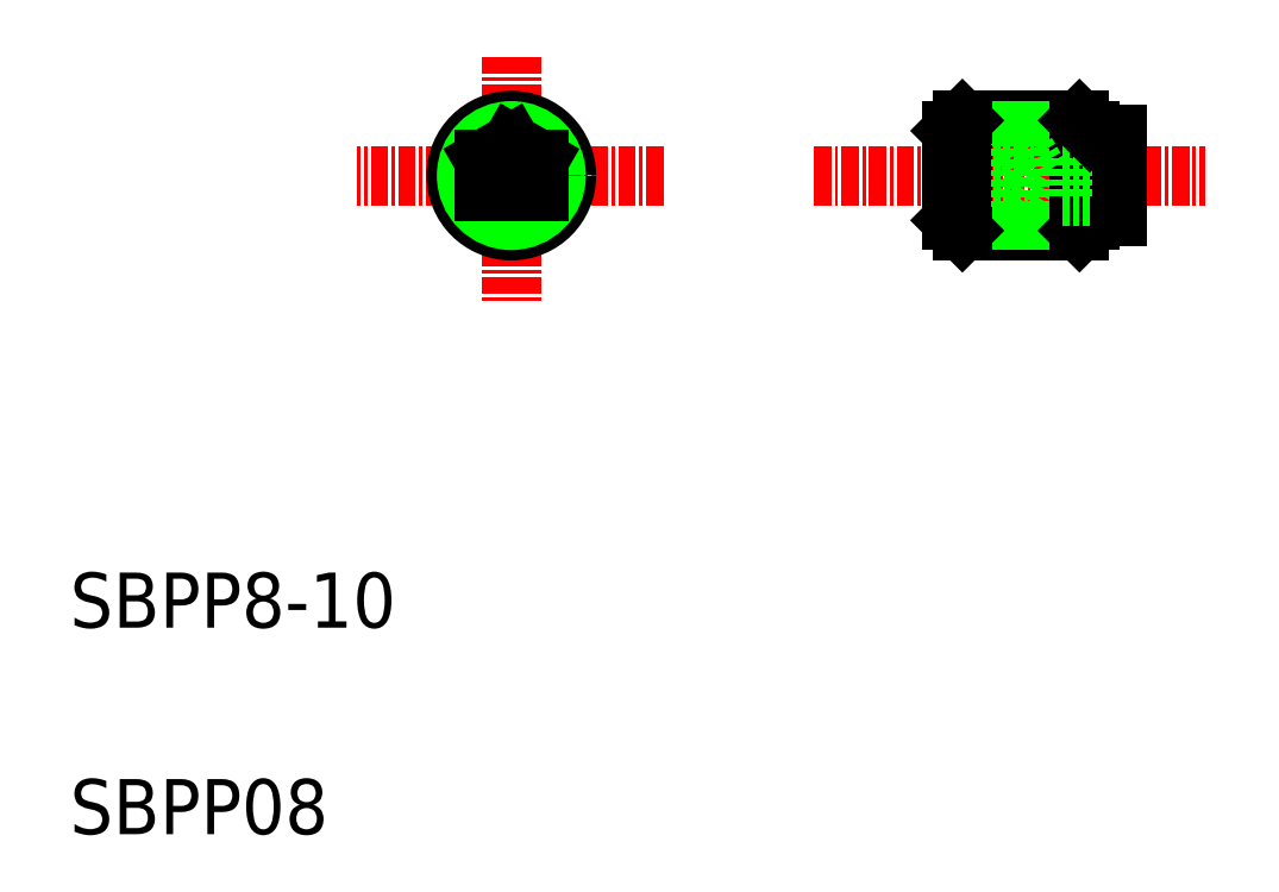
<metadata>
{"format":"dxf","ext":"dxf","renderer":"ezdxf+matplotlib","layout":"modelspace","background":"white","min_lineweight":24,"dpi":150}
</metadata>
<code>
0
SECTION
2
ENTITIES
0
TEXT
8
0
10
10
20
25
30
0
40
4
1
SBPP8-10
0
TEXT
8
0
10
10
20
10
30
0
40
4
1
SBPP08
0
LINE
8
CENTER
10
53.1
20
57.84
30
0
11
30.84
21
57.84
31
0
0
LINE
8
0
10
44.05
20
56.68
30
0
11
42.05
21
55.53
31
0
0
LINE
8
0
10
42.05
20
55.53
30
0
11
40.05
21
56.68
31
0
0
LINE
8
CENTER
10
42.05
20
66.47
30
0
11
42.05
21
48.59
31
0
0
CIRCLE
8
0
10
42.05
20
57.84
30
0
40
4
0
CIRCLE
8
0
10
42.05
20
57.84
30
0
40
3.25
0
LINE
8
0
10
42.05
20
60.15
30
0
11
44.05
21
58.99
31
0
0
LINE
8
0
10
40.05
20
58.99
30
0
11
42.05
21
60.15
31
0
0
LINE
8
0
10
40.05
20
56.68
30
0
11
40.05
21
58.99
31
0
0
LINE
8
0
10
44.05
20
58.99
30
0
11
44.05
21
56.68
31
0
0
LINE
8
0
10
74.81
20
61.84
30
0
11
83.31
21
61.84
31
0
0
LINE
8
0
10
74.06
20
61.09
30
0
11
84.06
21
61.09
31
0
0
LINE
8
0
10
74.81
20
53.84
30
0
11
83.31
21
53.84
31
0
0
LINE
8
0
10
74.06
20
54.59
30
0
11
84.06
21
54.59
31
0
0
LINE
8
CENTER
10
64.03
20
57.84
30
0
11
92.47
21
57.84
31
0
0
LINE
8
0
10
74.06
20
60.15
30
0
11
79.06
21
60.15
31
0
0
LINE
8
0
10
74.06
20
58.99
30
0
11
79.06
21
58.99
31
0
0
LINE
8
0
10
74.06
20
56.68
30
0
11
79.06
21
56.68
31
0
0
LINE
8
0
10
74.06
20
55.53
30
0
11
79.06
21
55.53
31
0
0
LINE
8
0
10
74.81
20
61.84
30
0
11
74.81
21
53.84
31
0
0
LINE
8
0
10
74.06
20
61.09
30
0
11
74.06
21
54.59
31
0
0
LINE
8
0
10
74.81
20
53.84
30
0
11
74.06
21
54.59
31
0
0
LINE
8
0
10
74.81
20
61.84
30
0
11
74.06
21
61.09
31
0
0
LINE
8
0
10
79.06
20
55.53
30
0
11
80.39
21
57.84
31
0
0
LINE
8
0
10
79.06
20
55.53
30
0
11
79.06
21
60.15
31
0
0
LINE
8
0
10
84.06
20
61.09
30
0
11
84.06
21
54.59
31
0
0
LINE
8
0
10
83.31
20
61.84
30
0
11
83.31
21
53.84
31
0
0
LINE
8
0
10
86.06
20
60.84
30
0
11
86.06
21
54.84
31
0
0
LINE
8
0
10
86.06
20
54.84
30
0
11
84.06
21
54.84
31
0
0
LINE
8
0
10
83.31
20
53.84
30
0
11
84.06
21
54.59
31
0
0
LINE
8
0
10
86.06
20
60.84
30
0
11
84.06
21
60.84
31
0
0
LINE
8
0
10
79.06
20
60.15
30
0
11
80.39
21
57.84
31
0
0
LINE
8
0
10
82.06
20
56.34
30
0
11
82.06
21
59.34
31
0
0
LINE
8
0
10
84.06
20
59.34
30
0
11
82.06
21
59.34
31
0
0
LINE
8
0
10
84.06
20
56.34
30
0
11
82.06
21
56.34
31
0
0
LINE
8
0
10
83.31
20
61.84
30
0
11
84.06
21
61.09
31
0
0
ENDSEC
0
EOF

</code>
